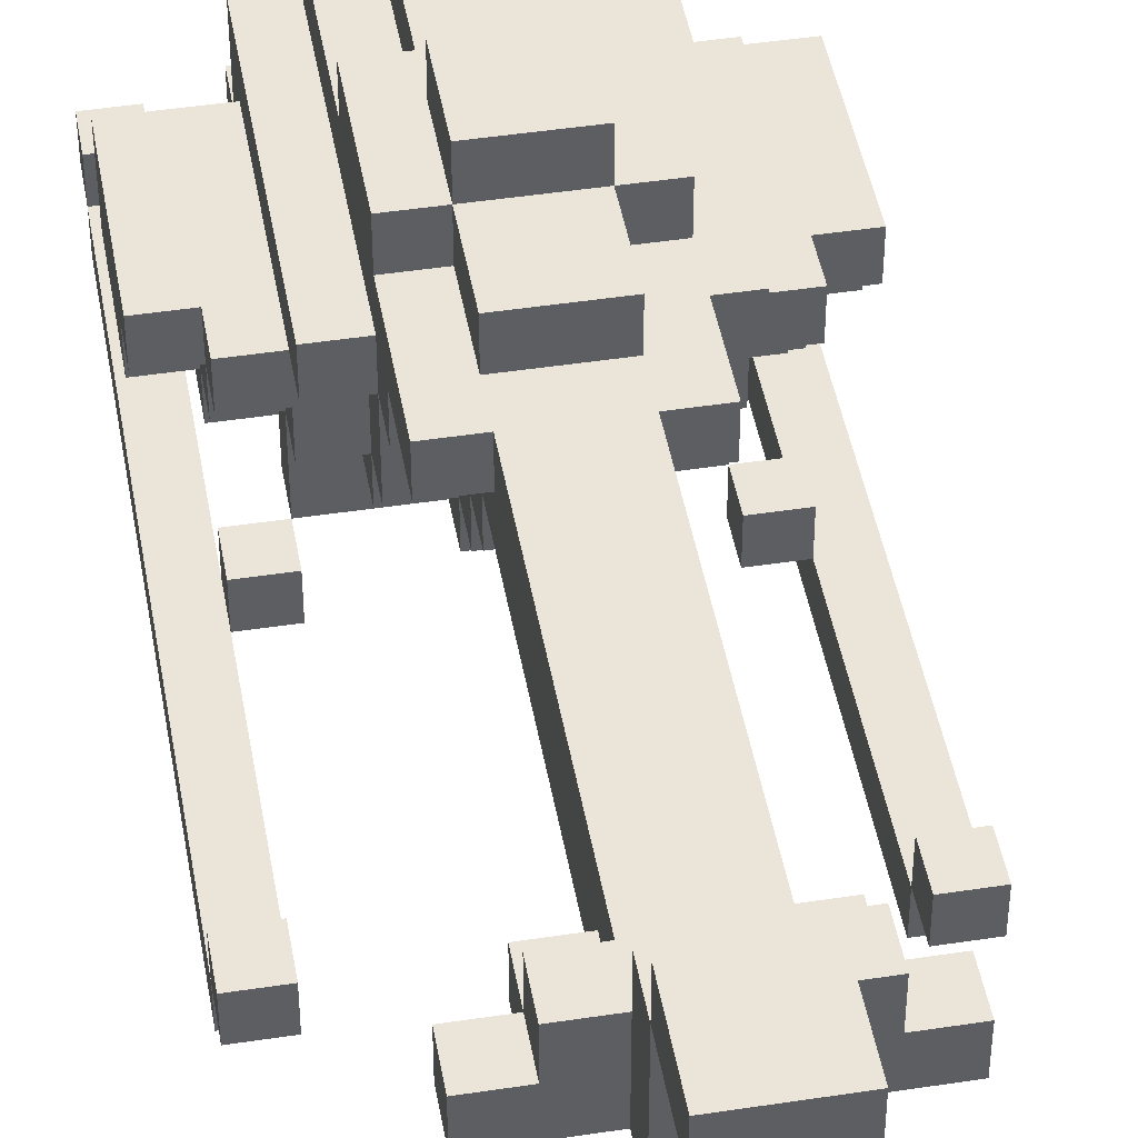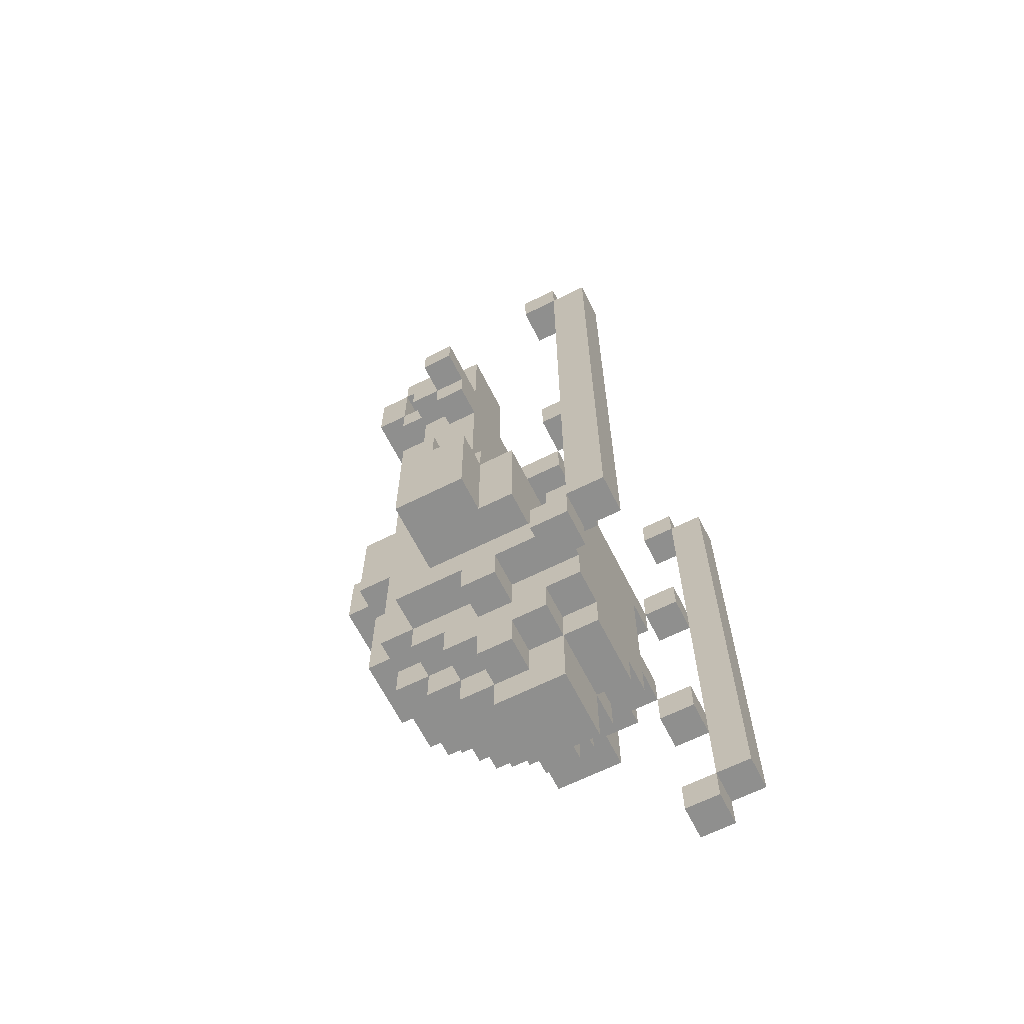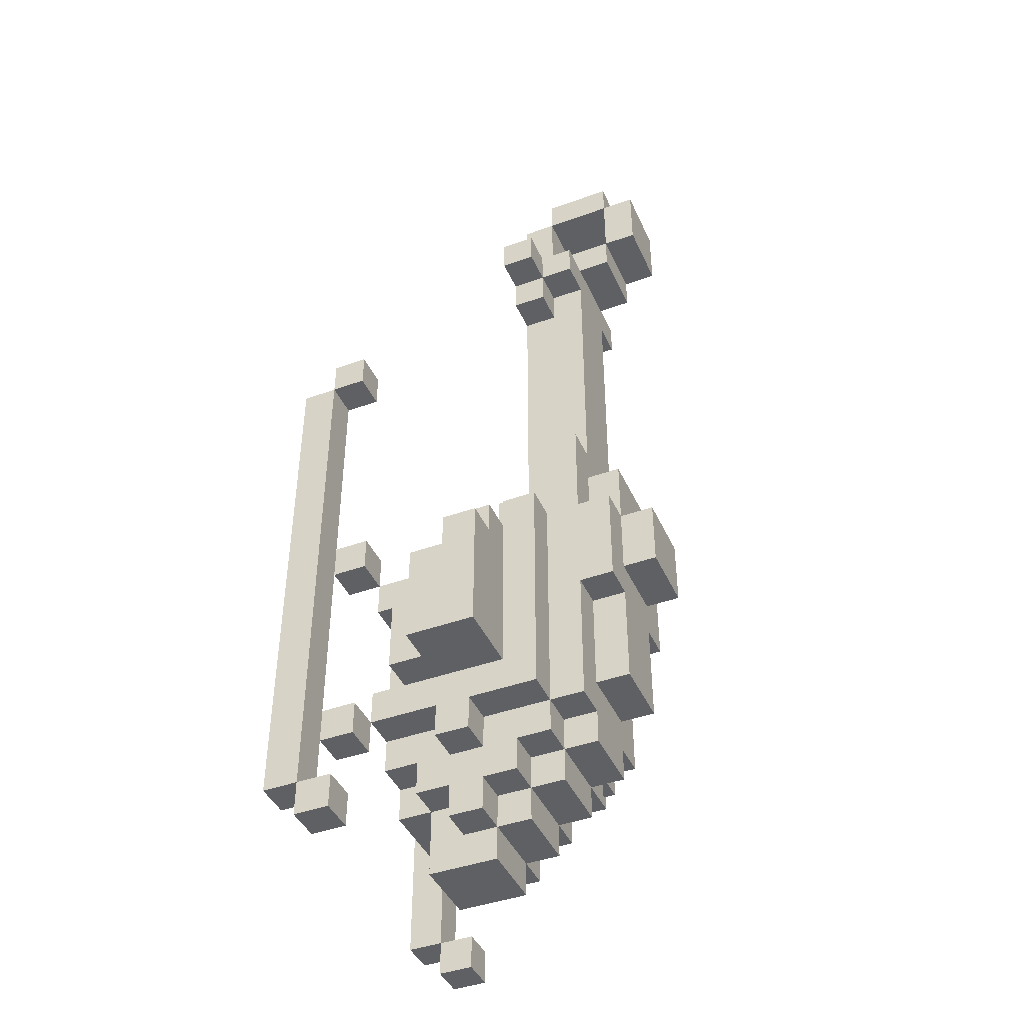
<metadata>
{"format":"obj","ext":"obj","renderer":"f3d","projection":"perspective","resolution":1024,"background":"white","views":[{"elev":45.4,"azim":-10.0,"up":"+Y"},{"elev":-65.2,"azim":-63.3,"up":"+Z"},{"elev":-43.0,"azim":113.2,"up":"+Z"}]}
</metadata>
<code>
v 0.05 0 -0.08
v 0.05 0 0.07
v 0.04 0 -0.08
v 0.04 0 0.07
v -0.04 0 -0.08
v -0.04 0 0.06977
v -0.05 0 -0.08
v -0.05 0 0.06977
v 0.05 0.01 -0.09
v 0.05 0.01 -0.08
v 0.05 0.01 0.07
v 0.05 0.01 0.08
v 0.04 0.01 -0.09
v 0.04 0.01 -0.08
v 0.04 0.01 -0.06
v 0.04 0.01 0.01
v 0.04 0.01 0.07
v 0.04 0.01 0.08
v 0.03 0.01 -0.06
v 0.03 0.01 0.01
v -0.03 0.01 -0.06
v -0.03 0.01 0.01
v -0.04 0.01 -0.09
v -0.04 0.01 -0.08
v -0.04 0.01 -0.06
v -0.04 0.01 0.01
v -0.04 0.01 0.06977
v -0.04 0.01 0.08031
v -0.05 0.01 -0.09
v -0.05 0.01 -0.08
v -0.05 0.01 0.06977
v -0.05 0.01 0.08031
v 0.05 0.02 -0.09
v 0.05 0.02 -0.08
v 0.05 0.02 0.07
v 0.05 0.02 0.08
v 0.04 0.02 -0.09
v 0.04 0.02 -0.08
v 0.04 0.02 -0.06
v 0.04 0.02 0.01
v 0.04 0.02 0.07
v 0.04 0.02 0.08
v 0.03 0.02 -0.06
v 0.03 0.02 -0.05
v 0.03 0.02 -0.04
v 0.03 0.02 -0.01
v 0.03 0.02 0
v 0.03 0.02 0.01
v 0.02 0.02 -0.06
v 0.02 0.02 -0.05
v 0.02 0.02 -0.04
v 0.02 0.02 -0.01
v 0.01 0.02 -0.07
v 0.01 0.02 -0.06
v -0.01 0.02 -0.07
v -0.01 0.02 -0.06
v -0.02 0.02 -0.06
v -0.02 0.02 -0.05
v -0.02 0.02 -0.04
v -0.02 0.02 -0.01
v -0.03 0.02 -0.06
v -0.03 0.02 -0.05
v -0.03 0.02 -0.04
v -0.03 0.02 -0.01
v -0.03 0.02 0
v -0.03 0.02 0.01
v -0.04 0.02 -0.09
v -0.04 0.02 -0.08
v -0.04 0.02 -0.06
v -0.04 0.02 0.01
v -0.04 0.02 0.06977
v -0.04 0.02 0.08031
v -0.05 0.02 -0.09
v -0.05 0.02 -0.08
v -0.05 0.02 0.06977
v -0.05 0.02 0.08031
v 0.04 0.03 -0.04
v 0.04 0.03 -0.01
v 0.03 0.03 -0.04
v 0.03 0.03 -0.01
v 0.02 0.03 -0.07
v 0.02 0.03 -0.06
v 0.02 0.03 -0.04
v 0.02 0.03 -0.01
v 0.02 0.03 0
v 0.02 0.03 0.01
v 0.01 0.03 -0.09
v 0.01 0.03 -0.07
v 0.01 0.03 -0.06
v 0.01 0.03 0.01
v 0.01 0.03 0.02
v -0.01 0.03 -0.09
v -0.01 0.03 -0.07
v -0.01 0.03 -0.06
v -0.01 0.03 0.01
v -0.01 0.03 0.02
v -0.02 0.03 -0.07
v -0.02 0.03 -0.06
v -0.02 0.03 -0.04
v -0.02 0.03 -0.01
v -0.02 0.03 0
v -0.02 0.03 0.01
v -0.03 0.03 -0.04
v -0.03 0.03 -0.01
v -0.04 0.03 -0.04
v -0.04 0.03 -0.01
v 0.05 0.04 -0.04
v 0.05 0.04 -0.01
v 0.04 0.04 -0.04
v 0.04 0.04 -0.01
v 0.04 0.04 0
v 0.03 0.04 -0.06
v 0.03 0.04 -0.05
v 0.03 0.04 -0.01
v 0.03 0.04 0
v 0.03 0.04 0.01
v 0.02 0.04 -0.08
v 0.02 0.04 -0.07
v 0.02 0.04 -0.06
v 0.02 0.04 -0.05
v 0.02 0.04 0
v 0.02 0.04 0.01
v 0.02 0.04 0.02
v 0.01 0.04 -0.08
v 0.01 0.04 -0.07
v 0.01 0.04 0.01
v 0.01 0.04 0.02
v 0.01 0.04 0.03
v -0.01 0.04 -0.08
v -0.01 0.04 -0.07
v -0.01 0.04 0.01
v -0.01 0.04 0.02
v -0.01 0.04 0.03
v -0.02 0.04 -0.08
v -0.02 0.04 -0.07
v -0.02 0.04 -0.06
v -0.02 0.04 -0.05
v -0.02 0.04 0
v -0.02 0.04 0.01
v -0.02 0.04 0.02
v -0.03 0.04 -0.06
v -0.03 0.04 -0.05
v -0.03 0.04 -0.01
v -0.03 0.04 0
v -0.03 0.04 0.01
v -0.04 0.04 -0.04
v -0.04 0.04 -0.01
v -0.04 0.04 0
v -0.05 0.04 -0.04
v -0.05 0.04 -0.01
v 0.05 0.05 -0.01
v 0.05 0.05 0
v 0.04 0.05 -0.01
v 0.04 0.05 0
v 0.04 0.05 0.01
v 0.03 0.05 -0.06
v 0.03 0.05 -0.05
v 0.03 0.05 0
v 0.03 0.05 0.01
v 0.02 0.05 -0.08
v 0.02 0.05 -0.07
v 0.02 0.05 -0.06
v 0.02 0.05 -0.05
v 0.01 0.05 -0.09
v 0.01 0.05 -0.08
v 0.01 0.05 -0.07
v 0.01 0.05 0.03
v 0.01 0.05 0.04
v -0.01 0.05 -0.09
v -0.01 0.05 -0.08
v -0.01 0.05 -0.07
v -0.01 0.05 0.03
v -0.01 0.05 0.04
v -0.02 0.05 -0.08
v -0.02 0.05 -0.07
v -0.02 0.05 -0.06
v -0.02 0.05 -0.05
v -0.03 0.05 -0.06
v -0.03 0.05 -0.05
v -0.03 0.05 0
v -0.03 0.05 0.01
v -0.04 0.05 -0.01
v -0.04 0.05 0
v -0.04 0.05 0.01
v -0.05 0.05 -0.01
v -0.05 0.05 0
v 0.05 0.06 -0.04
v 0.05 0.06 0
v 0.04 0.06 0
v 0.04 0.06 0.01
v 0.03 0.06 -0.04
v 0.03 0.06 0.01
v 0.03 0.06 0.02
v 0.03 0.06 0.13
v 0.03 0.06 0.14
v 0.02 0.06 -0.07
v 0.02 0.06 -0.06
v 0.02 0.06 0.01
v 0.02 0.06 0.02
v 0.02 0.06 0.03
v 0.02 0.06 0.12
v 0.02 0.06 0.13
v 0.01 0.06 -0.08
v 0.01 0.06 -0.07
v 0.01 0.06 -0.06
v 0.01 0.06 0.02
v 0.01 0.06 0.03
v 0.01 0.06 0.04
v 0.01 0.06 0.12
v 0.01 0.06 0.14
v 0.01 0.06 0.17
v -0.01 0.06 -0.08
v -0.01 0.06 -0.07
v -0.01 0.06 -0.06
v -0.01 0.06 0.02
v -0.01 0.06 0.03
v -0.01 0.06 0.04
v -0.01 0.06 0.12
v -0.01 0.06 0.14
v -0.01 0.06 0.17
v -0.02 0.06 -0.07
v -0.02 0.06 -0.06
v -0.02 0.06 0.01
v -0.02 0.06 0.02
v -0.02 0.06 0.03
v -0.02 0.06 0.12
v -0.02 0.06 0.13
v -0.03 0.06 -0.04
v -0.03 0.06 0.01
v -0.03 0.06 0.02
v -0.03 0.06 0.13
v -0.03 0.06 0.14
v -0.04 0.06 0
v -0.04 0.06 0.01
v -0.05 0.06 -0.04
v -0.05 0.06 0
v 0.03 0.07 -0.05
v 0.03 0.07 0.02
v 0.03 0.07 0.13
v 0.03 0.07 0.14
v 0.02 0.07 -0.06
v 0.02 0.07 -0.05
v 0.02 0.07 0.02
v 0.02 0.07 0.03
v 0.02 0.07 0.05
v 0.02 0.07 0.12
v 0.02 0.07 0.13
v 0.02 0.07 0.14
v 0.01 0.07 -0.07
v 0.01 0.07 -0.06
v 0.01 0.07 -0.05
v 0.01 0.07 0.03
v 0.01 0.07 0.05
v 0.01 0.07 0.12
v 0.01 0.07 0.13
v 0.01 0.07 0.15
v 0.01 0.07 0.17
v 0.01 0.07 0.18
v -0.01 0.07 -0.07
v -0.01 0.07 -0.06
v -0.01 0.07 -0.05
v -0.01 0.07 0.03
v -0.01 0.07 0.05
v -0.01 0.07 0.12
v -0.01 0.07 0.13
v -0.01 0.07 0.15
v -0.01 0.07 0.17
v -0.01 0.07 0.18
v -0.02 0.07 -0.06
v -0.02 0.07 -0.05
v -0.02 0.07 0.02
v -0.02 0.07 0.03
v -0.02 0.07 0.05
v -0.02 0.07 0.12
v -0.02 0.07 0.13
v -0.02 0.07 0.14
v -0.03 0.07 -0.05
v -0.03 0.07 0.02
v -0.03 0.07 0.13
v -0.03 0.07 0.14
v 0.02 0.08 -0.05
v 0.02 0.08 -0.01
v 0.02 0.08 0.02
v 0.02 0.08 0.05
v 0.02 0.08 0.13
v 0.02 0.08 0.14
v 0.01 0.08 -0.06
v 0.01 0.08 -0.05
v 0.01 0.08 -0.04
v 0.01 0.08 -0.01
v 0.01 0.08 0.02
v 0.01 0.08 0.04
v 0.01 0.08 0.05
v 0.01 0.08 0.13
v 0.01 0.08 0.14
v -0.01 0.08 -0.06
v -0.01 0.08 -0.05
v -0.01 0.08 -0.04
v -0.01 0.08 -0.01
v -0.01 0.08 0.02
v -0.01 0.08 0.04
v -0.01 0.08 0.05
v -0.01 0.08 0.13
v -0.01 0.08 0.14
v -0.02 0.08 -0.05
v -0.02 0.08 -0.01
v -0.02 0.08 0.02
v -0.02 0.08 0.05
v -0.02 0.08 0.13
v -0.02 0.08 0.14
v 0.02 0.09 -0.01
v 0.02 0.09 0.02
v 0.01 0.09 -0.04
v 0.01 0.09 -0.01
v 0.01 0.09 0
v 0.01 0.09 0.02
v 0.01 0.09 0.04
v 0.01 0.09 0.14
v 0.01 0.09 0.18
v -0.01 0.09 -0.04
v -0.01 0.09 -0.01
v -0.01 0.09 0
v -0.01 0.09 0.02
v -0.01 0.09 0.04
v -0.01 0.09 0.14
v -0.01 0.09 0.18
v -0.02 0.09 -0.01
v -0.02 0.09 0.02
v 0.01 0.1 0
v 0.01 0.1 0.02
v 0.01 0.1 0.15
v 0.01 0.1 0.17
v -0.01 0.1 0
v -0.01 0.1 0.02
v -0.01 0.1 0.15
v -0.01 0.1 0.17
v 0.04 0.01 -0.05
v 0.04 0.01 0
v -0.04 0.01 -0.05
v -0.04 0.01 0
v 0.01 0.09 0.15
v 0.01 0.09 0.17
v -0.01 0.09 0.15
v -0.01 0.09 0.17
v 0.04 0.02 -0.05
v 0.03 0.01 -0.05
v 0.03 0.01 0
v 0.04 0.02 0
v -0.03 0.01 -0.05
v -0.04 0.02 -0.05
v -0.03 0.01 0
v -0.04 0.02 0
f 14 10 3
f 3 10 1
f 2 4 1
f 1 4 3
f 17 11 16
f 11 10 16
f 16 10 338
f 338 10 337
f 337 10 15
f 15 10 14
f 11 2 10
f 10 2 1
f 14 3 15
f 3 4 15
f 15 4 337
f 337 4 338
f 338 4 16
f 16 4 17
f 17 4 11
f 11 4 2
f 30 24 7
f 7 24 5
f 6 8 5
f 5 8 7
f 24 30 25
f 30 31 25
f 25 31 339
f 339 31 340
f 340 31 26
f 26 31 27
f 27 6 26
f 6 5 26
f 26 5 340
f 340 5 339
f 339 5 25
f 25 5 24
f 8 31 7
f 7 31 30
f 31 8 27
f 27 8 6
f 37 33 13
f 13 33 9
f 38 14 34
f 34 14 10
f 14 13 10
f 10 13 9
f 38 34 37
f 37 34 33
f 34 10 33
f 33 10 9
f 38 37 14
f 14 37 13
f 41 35 17
f 17 35 11
f 42 18 36
f 36 18 12
f 18 17 12
f 12 17 11
f 42 36 41
f 41 36 35
f 36 12 35
f 35 12 11
f 42 41 18
f 18 41 17
f 43 39 19
f 19 39 15
f 44 346 345
f 345 346 337
f 346 19 337
f 337 19 15
f 44 345 43
f 43 345 39
f 345 337 39
f 39 337 15
f 44 43 346
f 346 43 19
f 47 348 347
f 347 348 338
f 48 20 40
f 40 20 16
f 20 347 16
f 16 347 338
f 48 40 47
f 47 40 348
f 40 16 348
f 348 16 338
f 48 47 20
f 20 47 347
f 69 61 25
f 25 61 21
f 350 339 62
f 62 339 349
f 339 25 349
f 349 25 21
f 350 62 69
f 69 62 61
f 62 349 61
f 61 349 21
f 350 69 339
f 339 69 25
f 352 65 340
f 340 65 351
f 70 26 66
f 66 26 22
f 26 340 22
f 22 340 351
f 70 66 352
f 352 66 65
f 66 22 65
f 65 22 351
f 70 352 26
f 26 352 340
f 73 67 29
f 29 67 23
f 74 30 68
f 68 30 24
f 30 29 24
f 24 29 23
f 74 68 73
f 73 68 67
f 68 24 67
f 67 24 23
f 74 73 30
f 30 73 29
f 75 71 31
f 31 71 27
f 76 32 72
f 72 32 28
f 32 31 28
f 28 31 27
f 76 72 75
f 75 72 71
f 72 28 71
f 71 28 27
f 76 75 32
f 32 75 31
f 120 113 50
f 50 113 44
f 83 51 79
f 79 51 45
f 84 80 52
f 52 80 46
f 138 144 101
f 144 65 101
f 65 47 101
f 101 47 85
f 47 115 85
f 85 115 121
f 114 115 80
f 115 47 80
f 80 47 46
f 89 82 54
f 54 82 49
f 84 52 83
f 83 52 51
f 55 93 53
f 53 93 88
f 49 50 54
f 44 45 50
f 45 51 50
f 46 47 52
f 47 65 52
f 64 60 65
f 65 60 52
f 52 60 51
f 60 59 51
f 51 59 50
f 50 59 54
f 63 62 59
f 62 58 59
f 59 58 54
f 57 56 58
f 58 56 54
f 54 56 53
f 56 55 53
f 89 54 88
f 88 54 53
f 94 93 56
f 56 93 55
f 98 94 57
f 57 94 56
f 60 100 59
f 59 100 99
f 142 137 62
f 62 137 58
f 103 63 99
f 99 63 59
f 104 100 64
f 64 100 60
f 64 65 104
f 65 144 104
f 104 144 143
f 84 83 80
f 83 79 80
f 80 79 78
f 79 77 78
f 110 78 109
f 109 78 77
f 114 80 110
f 110 80 78
f 125 118 88
f 88 118 81
f 89 88 82
f 82 88 81
f 126 90 122
f 122 90 86
f 96 95 91
f 91 95 90
f 102 101 95
f 101 85 95
f 95 85 90
f 85 86 90
f 122 86 121
f 121 86 85
f 92 169 87
f 87 169 164
f 88 93 87
f 87 93 92
f 125 88 124
f 88 87 124
f 87 164 124
f 124 164 165
f 132 96 127
f 127 96 91
f 127 91 126
f 126 91 90
f 170 169 129
f 169 92 129
f 92 93 129
f 129 93 130
f 132 131 96
f 96 131 95
f 135 130 97
f 97 130 93
f 98 97 94
f 94 97 93
f 139 102 131
f 131 102 95
f 139 138 102
f 102 138 101
f 100 104 99
f 99 104 103
f 104 106 103
f 106 105 103
f 149 235 146
f 235 228 146
f 228 103 146
f 146 103 105
f 106 147 105
f 105 147 146
f 147 106 143
f 143 106 104
f 77 79 109
f 79 191 109
f 191 187 109
f 109 187 107
f 107 108 109
f 109 108 110
f 107 187 108
f 108 187 151
f 188 152 187
f 187 152 151
f 153 110 151
f 151 110 108
f 158 115 154
f 154 115 111
f 115 114 111
f 111 114 110
f 154 111 153
f 153 111 110
f 162 156 119
f 119 156 112
f 120 119 113
f 113 119 112
f 163 157 162
f 162 157 156
f 238 193 237
f 193 192 237
f 192 191 237
f 237 191 157
f 191 79 157
f 45 44 79
f 44 113 79
f 79 113 157
f 157 113 156
f 113 112 156
f 122 121 116
f 116 121 115
f 159 116 158
f 158 116 115
f 165 160 124
f 124 160 117
f 125 124 118
f 118 124 117
f 166 161 165
f 165 161 160
f 241 242 197
f 242 163 197
f 163 162 197
f 197 162 196
f 196 162 161
f 162 119 161
f 120 50 119
f 49 82 50
f 50 82 119
f 82 81 119
f 81 118 119
f 119 118 161
f 118 117 161
f 117 160 161
f 199 206 123
f 123 206 127
f 127 126 123
f 123 126 122
f 198 199 122
f 122 199 123
f 169 170 164
f 164 170 165
f 172 133 167
f 167 133 128
f 128 133 127
f 127 133 132
f 128 127 167
f 127 206 167
f 206 207 167
f 167 207 168
f 168 207 208
f 207 252 208
f 252 253 208
f 208 253 209
f 209 253 254
f 253 293 254
f 294 255 293
f 293 255 254
f 218 264 217
f 265 303 264
f 303 302 264
f 302 263 264
f 264 263 217
f 263 262 217
f 262 216 217
f 217 216 173
f 173 216 172
f 216 215 172
f 215 132 172
f 132 133 172
f 174 170 134
f 134 170 129
f 135 134 130
f 130 134 129
f 175 171 174
f 174 171 170
f 221 175 222
f 174 134 175
f 134 135 175
f 97 98 135
f 57 58 98
f 58 137 98
f 137 136 98
f 98 136 135
f 135 136 175
f 136 176 175
f 175 176 222
f 176 177 222
f 177 270 222
f 222 270 269
f 215 224 132
f 132 224 140
f 140 139 132
f 132 139 131
f 224 223 140
f 140 223 139
f 178 176 141
f 141 176 136
f 142 141 137
f 137 141 136
f 179 177 178
f 178 177 176
f 230 278 229
f 278 277 229
f 229 277 228
f 277 179 228
f 228 179 103
f 178 141 179
f 141 142 179
f 179 142 103
f 142 62 103
f 103 62 63
f 145 139 181
f 139 223 181
f 223 229 181
f 181 229 184
f 229 234 184
f 145 144 139
f 139 144 138
f 181 180 145
f 145 180 144
f 183 148 180
f 180 148 144
f 148 147 144
f 144 147 143
f 183 182 148
f 148 182 147
f 147 150 146
f 146 150 149
f 186 236 185
f 236 235 185
f 235 149 185
f 185 149 150
f 185 150 182
f 182 150 147
f 187 191 188
f 188 191 189
f 192 190 191
f 191 190 189
f 189 154 188
f 188 154 152
f 154 153 152
f 152 153 151
f 155 190 159
f 190 192 159
f 192 198 159
f 198 122 159
f 159 122 116
f 159 158 155
f 155 158 154
f 190 155 189
f 189 155 154
f 242 237 163
f 163 237 157
f 204 196 166
f 166 196 161
f 205 197 204
f 204 197 196
f 170 212 165
f 165 212 203
f 212 213 203
f 203 213 204
f 204 166 203
f 203 166 165
f 217 173 208
f 208 173 168
f 168 173 167
f 167 173 172
f 213 212 171
f 171 212 170
f 221 213 175
f 175 213 171
f 222 214 221
f 221 214 213
f 277 270 179
f 179 270 177
f 234 229 233
f 229 228 233
f 228 235 233
f 233 235 236
f 184 183 181
f 181 183 180
f 234 233 184
f 184 233 183
f 236 186 233
f 233 186 183
f 186 185 183
f 183 185 182
f 243 238 242
f 242 238 237
f 243 199 238
f 238 199 193
f 199 198 193
f 193 198 192
f 247 239 202
f 202 239 194
f 286 295 248
f 295 210 248
f 210 195 248
f 248 195 240
f 248 240 247
f 247 240 239
f 240 195 239
f 239 195 194
f 250 241 205
f 205 241 197
f 251 242 250
f 250 242 241
f 252 207 244
f 244 207 200
f 207 206 200
f 200 206 199
f 254 246 209
f 209 246 201
f 255 247 254
f 254 247 246
f 247 202 246
f 246 202 201
f 213 259 204
f 204 259 249
f 259 260 249
f 249 260 250
f 250 205 249
f 249 205 204
f 226 218 227
f 217 208 218
f 208 209 218
f 201 202 209
f 194 195 202
f 195 210 202
f 202 210 209
f 209 210 218
f 218 210 227
f 211 220 210
f 220 219 210
f 210 219 227
f 219 232 227
f 227 232 231
f 211 210 257
f 257 210 256
f 210 295 256
f 256 295 341
f 295 318 341
f 266 267 256
f 256 267 257
f 267 220 257
f 257 220 211
f 260 259 214
f 214 259 213
f 220 267 219
f 267 266 219
f 219 266 304
f 266 343 304
f 304 343 325
f 269 260 222
f 222 260 214
f 270 261 269
f 269 261 260
f 272 225 262
f 262 225 216
f 225 224 216
f 216 224 215
f 274 264 226
f 226 264 218
f 275 265 274
f 274 265 264
f 275 274 227
f 227 274 226
f 280 232 276
f 232 219 276
f 219 304 276
f 276 304 310
f 278 271 277
f 277 271 270
f 278 230 271
f 271 230 224
f 230 229 224
f 224 229 223
f 279 275 231
f 231 275 227
f 280 276 279
f 279 276 275
f 280 279 232
f 232 279 231
f 288 281 251
f 251 281 242
f 311 312 282
f 312 283 282
f 284 245 283
f 245 244 283
f 200 199 244
f 199 243 244
f 244 243 283
f 283 243 282
f 243 242 282
f 282 242 281
f 244 245 252
f 252 245 253
f 293 253 284
f 284 253 245
f 294 285 255
f 255 285 247
f 286 248 285
f 285 248 247
f 260 296 250
f 250 296 287
f 290 282 289
f 282 281 289
f 281 288 289
f 289 288 298
f 287 296 288
f 296 297 288
f 288 297 298
f 297 305 298
f 305 306 298
f 298 306 299
f 288 251 287
f 287 251 250
f 256 341 266
f 266 341 343
f 344 342 267
f 267 342 257
f 319 326 258
f 258 326 268
f 268 267 258
f 258 267 257
f 257 342 258
f 258 342 319
f 297 296 261
f 261 296 260
f 326 344 268
f 268 344 267
f 305 297 270
f 270 297 261
f 273 308 272
f 308 307 272
f 328 327 307
f 327 306 307
f 305 270 306
f 270 271 306
f 306 271 307
f 307 271 272
f 272 271 225
f 271 224 225
f 300 307 301
f 307 308 301
f 308 302 301
f 301 302 292
f 309 310 303
f 310 304 303
f 304 295 303
f 286 285 295
f 285 294 295
f 295 294 303
f 303 294 302
f 294 293 302
f 302 293 292
f 293 284 292
f 284 283 292
f 292 283 291
f 263 273 262
f 262 273 272
f 308 273 302
f 302 273 263
f 309 303 275
f 275 303 265
f 310 309 276
f 276 309 275
f 314 311 290
f 290 311 282
f 316 291 312
f 312 291 283
f 298 320 289
f 289 320 313
f 316 312 315
f 312 311 315
f 311 314 315
f 315 314 322
f 313 320 314
f 320 321 314
f 314 321 322
f 321 327 322
f 327 328 322
f 322 328 323
f 313 314 289
f 289 314 290
f 323 324 316
f 316 324 317
f 316 317 291
f 291 317 292
f 317 324 292
f 292 324 301
f 304 325 295
f 295 325 318
f 343 341 325
f 325 341 318
f 344 326 342
f 342 326 319
f 299 321 298
f 298 321 320
f 301 324 300
f 300 324 323
f 327 321 306
f 306 321 299
f 328 307 323
f 323 307 300
f 322 333 315
f 315 333 329
f 333 334 329
f 329 334 330
f 329 330 315
f 315 330 316
f 330 334 316
f 316 334 323
f 331 341 335
f 335 341 343
f 341 342 343
f 343 342 344
f 335 336 331
f 331 336 332
f 332 342 331
f 331 342 341
f 344 342 336
f 336 342 332
f 323 334 322
f 322 334 333
f 343 344 335
f 335 344 336

</code>
